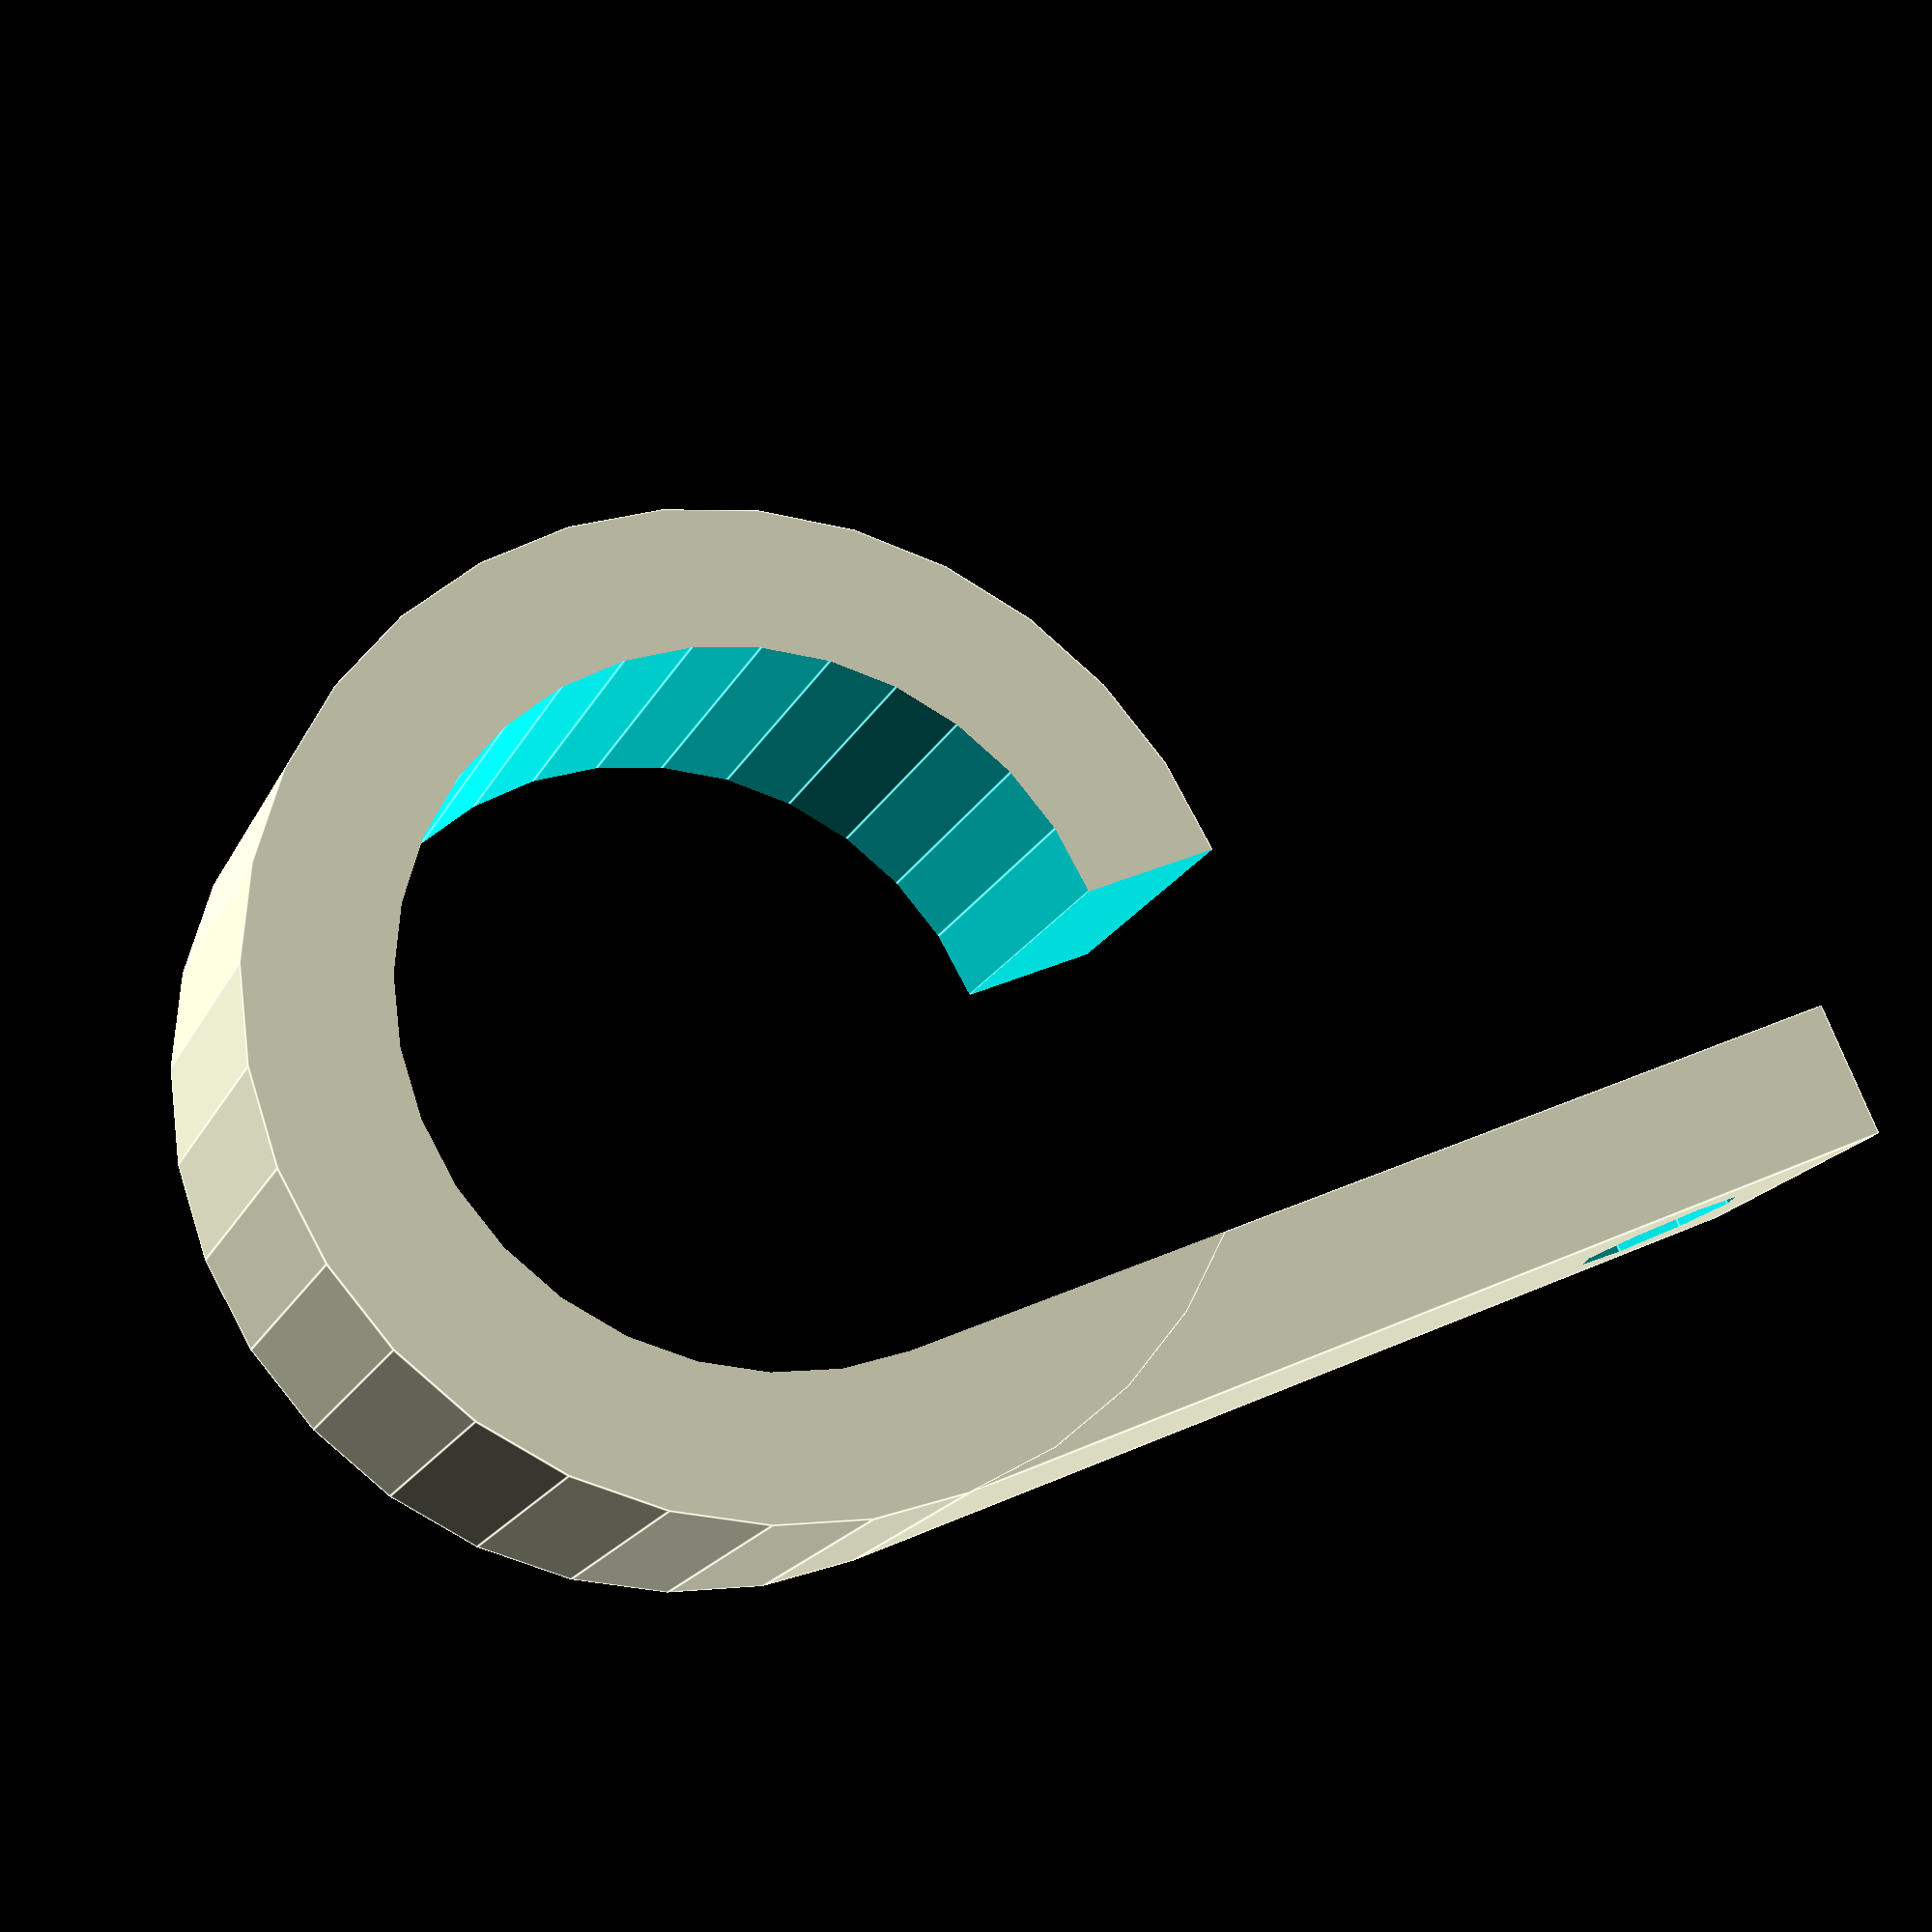
<openscad>
// cable hook for running ethernet

cableD = 10;
thick=5;
nailD = 2.5;
thin=2;
tall=15;

difference() {
	cube([thin,tall,thick]);
	translate([thin/2,tall-thick/2,thick/2])
		rotate([0,90,0]) 
		cylinder(d=nailD, h=thin+2, $fn=8, center=true);
	}
translate([-cableD/2,0,0]) difference() {
	cylinder(d=cableD+thin*2, h=thick, $fn=32);
	translate([0,0,-1]) cylinder(d=cableD, h=thick+2, $fn=32);
	translate([0,0,-1]) cube([cableD/2,tall,thick+2]);
	}
</openscad>
<views>
elev=197.7 azim=246.0 roll=198.9 proj=p view=edges
</views>
